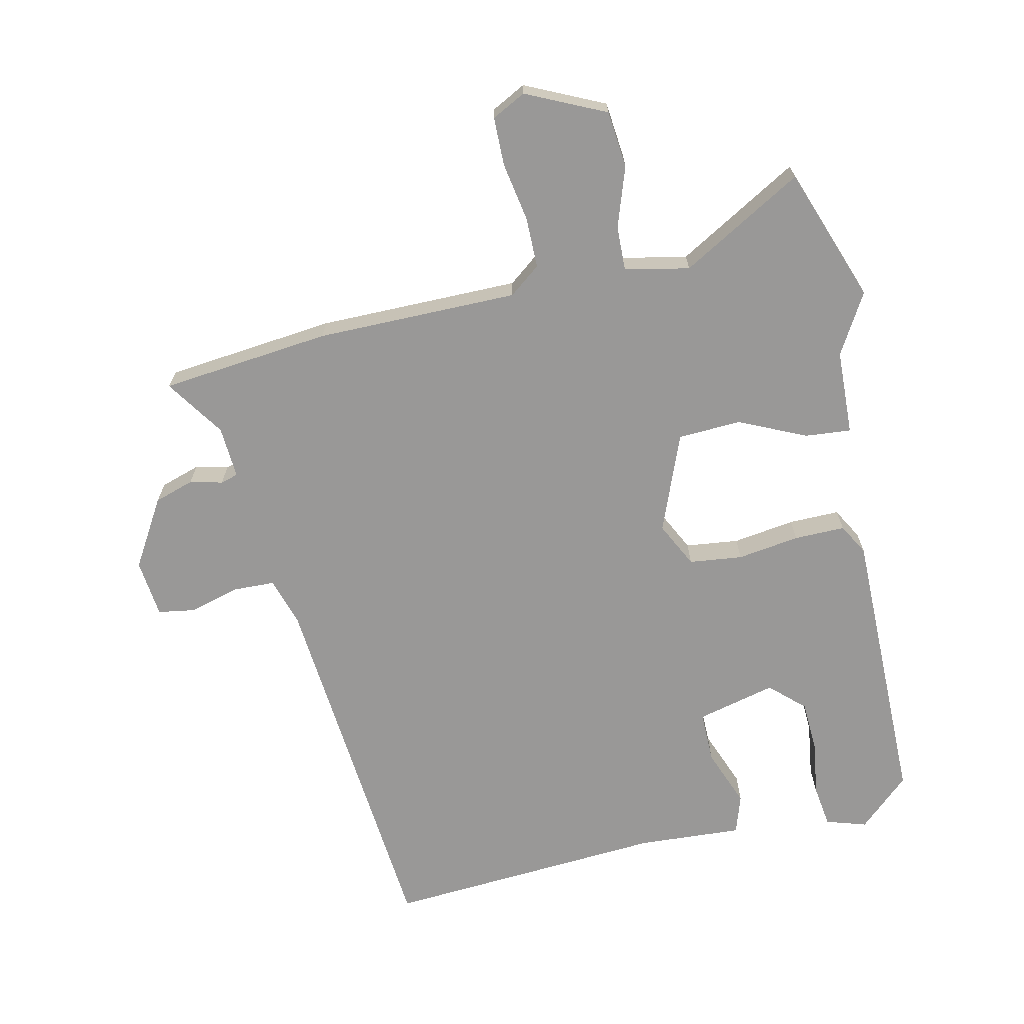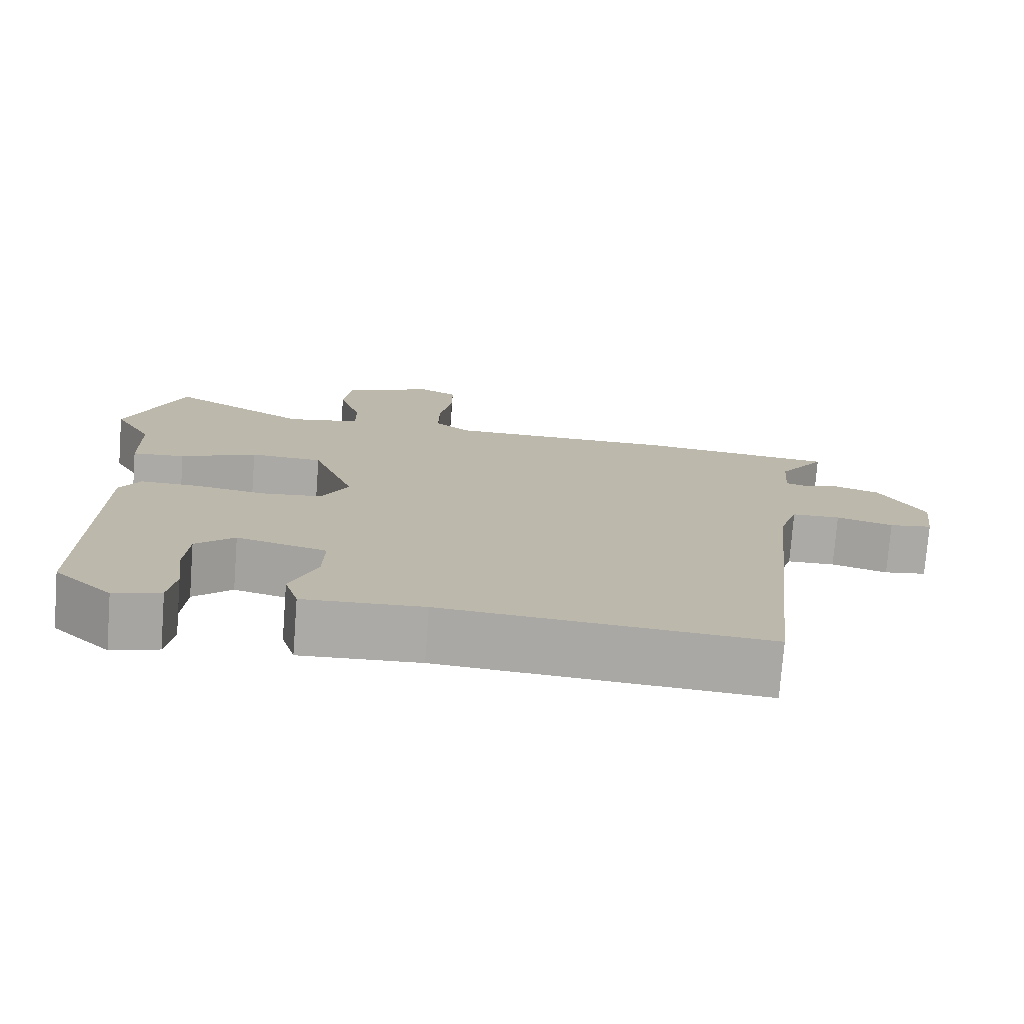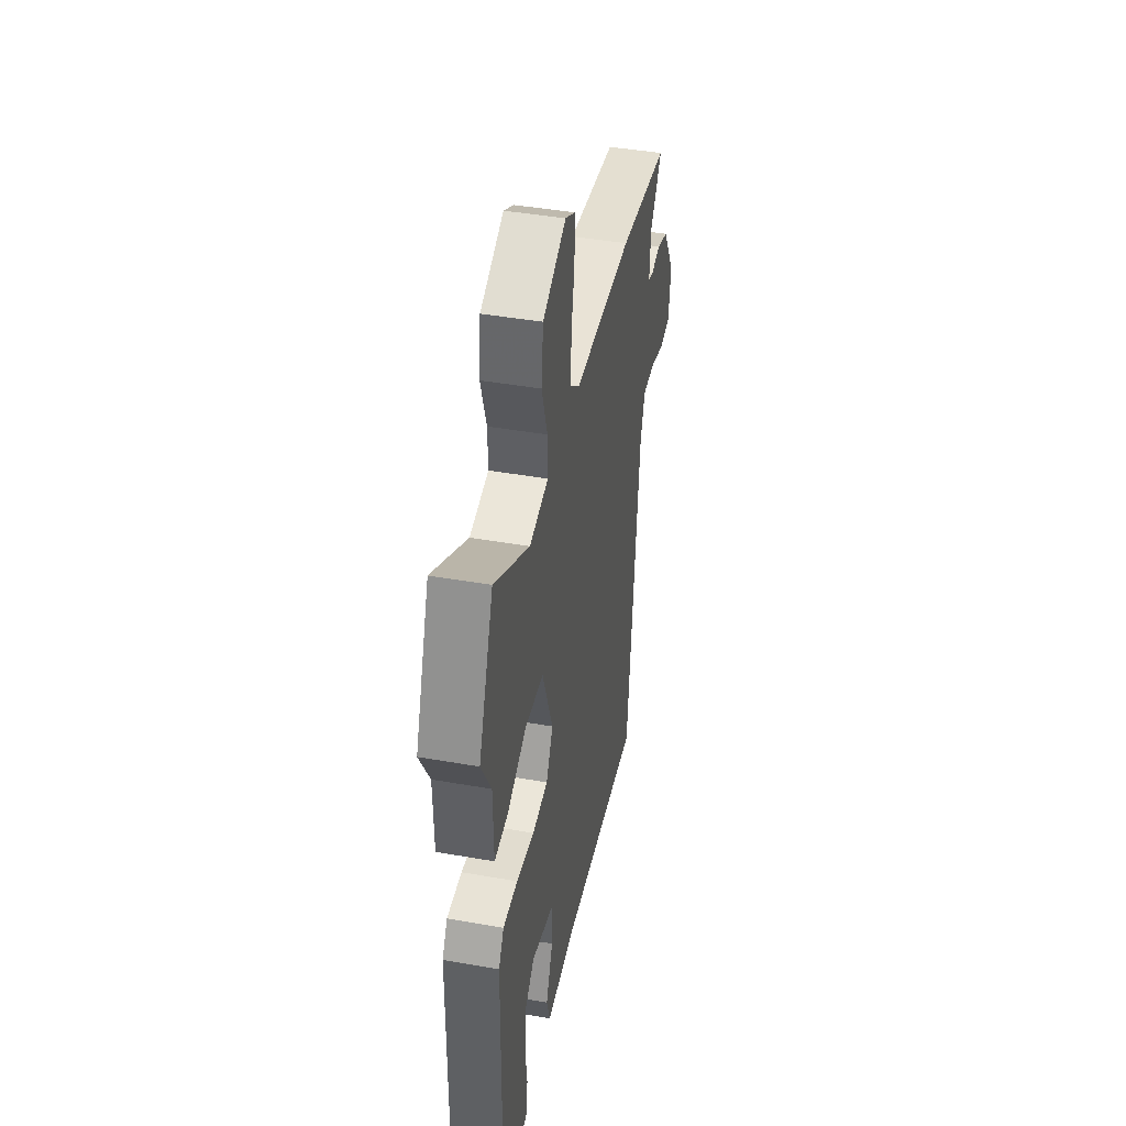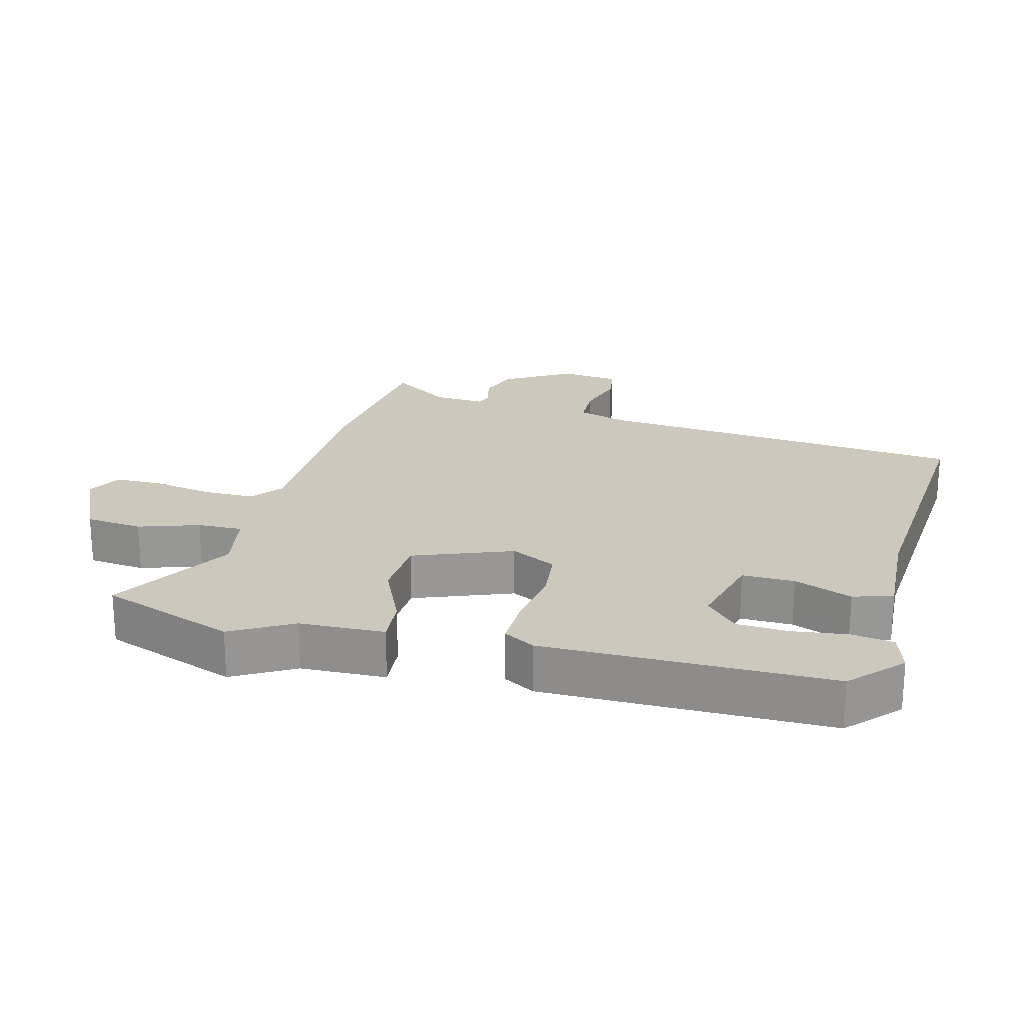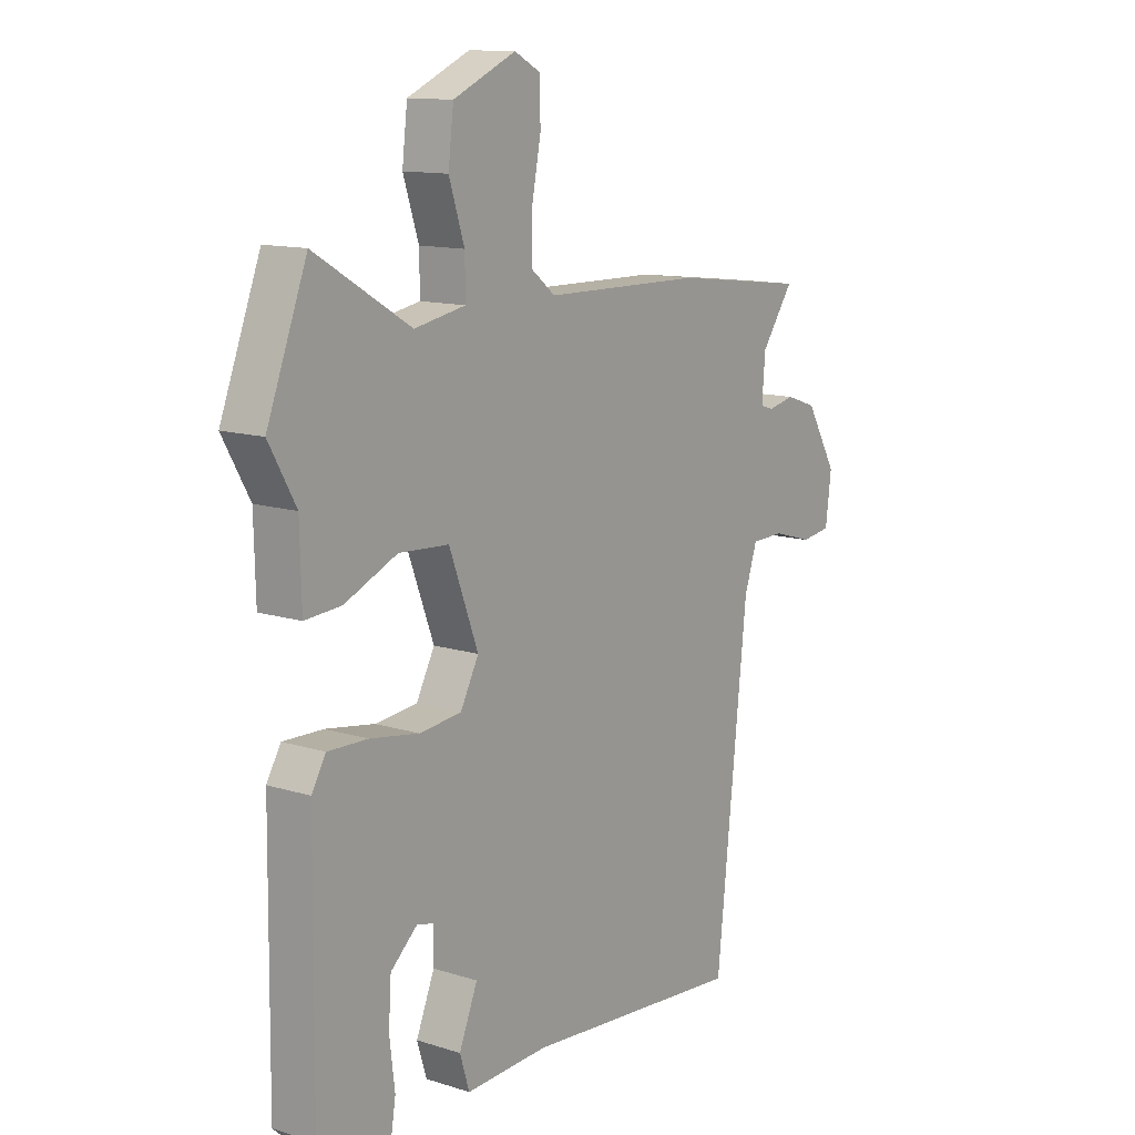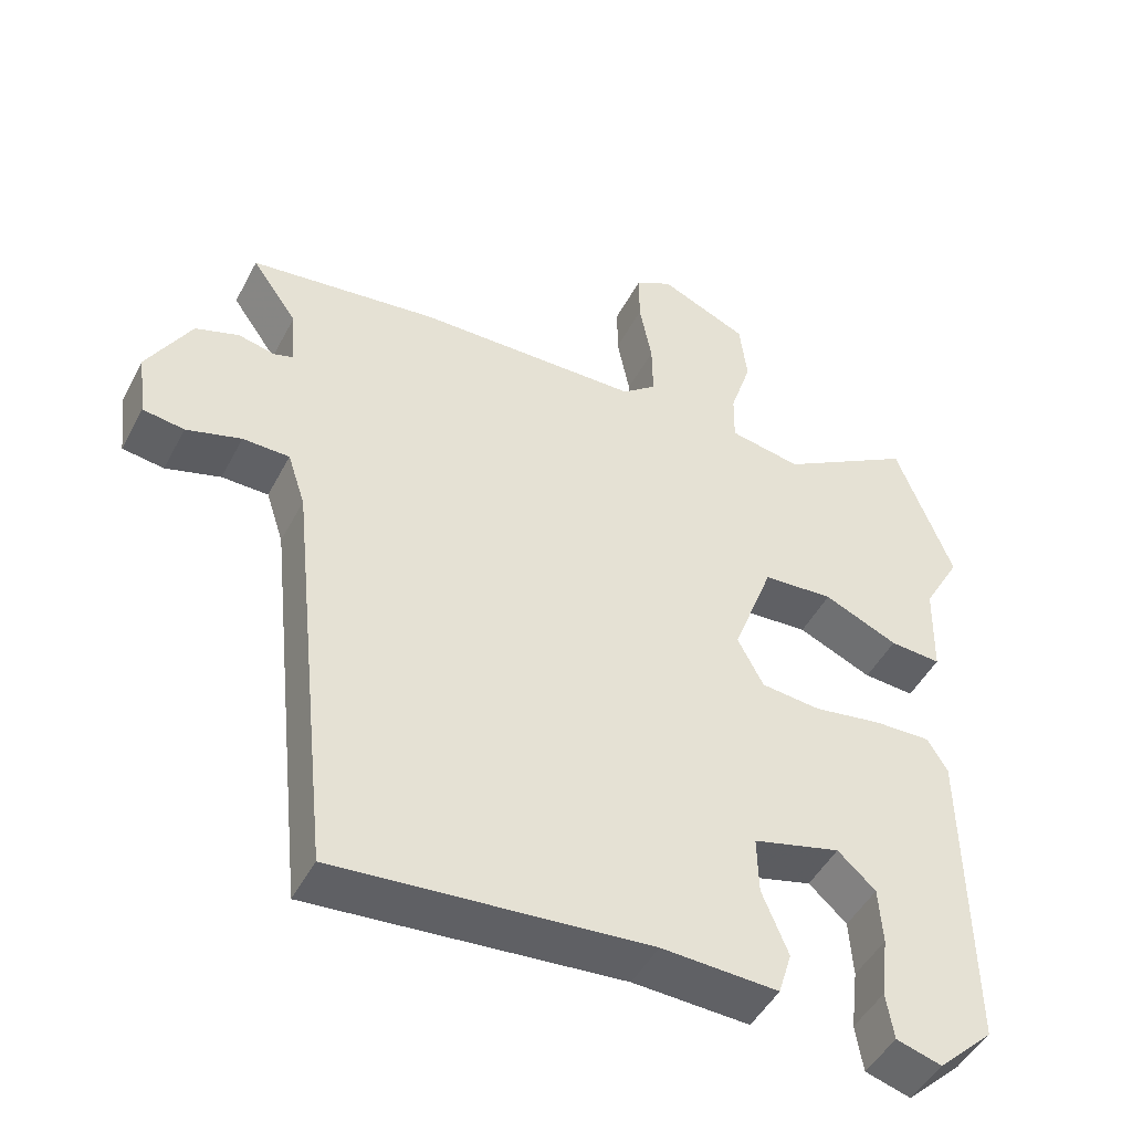
<metadata>
{"format":"obj","ext":"obj","renderer":"f3d","projection":"perspective","resolution":1024,"background":"white","views":[{"elev":-68.7,"azim":11.6,"up":"+Y"},{"elev":-75.7,"azim":175.6,"up":"+Z"},{"elev":43.0,"azim":101.8,"up":"+Z"},{"elev":22.2,"azim":104.1,"up":"+Y"},{"elev":12.5,"azim":126.3,"up":"+Z"},{"elev":-47.3,"azim":-26.7,"up":"+Z"}]}
</metadata>
<code>
v -0.558 0.07 0.493
v -0.304 0.07 0.524
v -0.002 0.07 0.529
v 0.044 0.07 0.566
v 0.043 0.07 0.642
v 0.026 0.07 0.73
v 0.026 0.07 0.802
v 0.076 0.07 0.829
v 0.195 0.07 0.776
v 0.205 0.07 0.691
v 0.176 0.07 0.601
v 0.175 0.07 0.534
v 0.272 0.07 0.516
v 0.453 0.07 0.624
v 0.529 0.07 0.424
v 0.478 0.07 0.333
v 0.475 0.07 0.206
v 0.406 0.07 0.211
v 0.306 0.07 0.255
v 0.211 0.07 0.249
v 0.156 0.07 0.102
v 0.191 0.07 0.035
v 0.271 0.07 0.027
v 0.364 0.07 0.042
v 0.44 0.07 0.044
v 0.467 0.07 -0.002
v 0.472 0.07 -0.429
v 0.397 0.07 -0.5
v 0.336 0.07 -0.482
v 0.326 0.07 -0.419
v 0.336 0.07 -0.336
v 0.331 0.07 -0.259
v 0.28 0.07 -0.213
v 0.162 0.07 -0.244
v 0.164 0.07 -0.322
v 0.199 0.07 -0.408
v 0.181 0.07 -0.467
v 0.024 0.07 -0.46
v -0.397 0.07 -0.495
v -0.456 0.07 0.062
v -0.48 0.07 0.135
v -0.543 0.07 0.136
v -0.617 0.07 0.114
v -0.673 0.07 0.122
v -0.684 0.07 0.209
v -0.625 0.07 0.311
v -0.566 0.07 0.331
v -0.517 0.07 0.32
v -0.491 0.07 0.328
v -0.497 0.07 0.406
v -0.558 0 0.493
v -0.304 0 0.524
v -0.002 0 0.529
v 0.044 0 0.566
v 0.043 0 0.642
v 0.026 0 0.73
v 0.026 0 0.802
v 0.076 0 0.829
v 0.195 0 0.776
v 0.205 0 0.691
v 0.176 0 0.601
v 0.175 0 0.534
v 0.272 0 0.516
v 0.453 0 0.624
v 0.529 0 0.424
v 0.478 0 0.333
v 0.475 0 0.206
v 0.406 0 0.211
v 0.306 0 0.255
v 0.211 0 0.249
v 0.156 0 0.102
v 0.191 0 0.035
v 0.271 0 0.027
v 0.364 0 0.042
v 0.44 0 0.044
v 0.467 0 -0.002
v 0.472 0 -0.429
v 0.397 0 -0.5
v 0.336 0 -0.482
v 0.326 0 -0.419
v 0.336 0 -0.336
v 0.331 0 -0.259
v 0.28 0 -0.213
v 0.162 0 -0.244
v 0.164 0 -0.322
v 0.199 0 -0.408
v 0.181 0 -0.467
v 0.024 0 -0.46
v -0.397 0 -0.495
v -0.456 0 0.062
v -0.48 0 0.135
v -0.543 0 0.136
v -0.617 0 0.114
v -0.673 0 0.122
v -0.684 0 0.209
v -0.625 0 0.311
v -0.566 0 0.331
v -0.517 0 0.32
v -0.491 0 0.328
v -0.497 0 0.406
f 46 47 48
f 45 46 48
f 44 45 48
f 43 44 48
f 42 43 48
f 41 42 48 49
f 40 41 49
f 38 39 40
f 40 49 50
f 38 40 50
f 37 38 50
f 36 37 50
f 35 36 50
f 29 30 31
f 28 29 31
f 27 28 31
f 26 27 31
f 25 26 31
f 25 31 32
f 25 32 33
f 24 25 33
f 23 24 33
f 16 17 18 19
f 16 19 20
f 15 16 20
f 14 15 20
f 13 14 20
f 12 13 20 21
f 9 10 11
f 8 9 11
f 7 8 11
f 6 7 11
f 5 6 11
f 11 12 21
f 5 11 21
f 4 5 21
f 1 2 3
f 50 1 3
f 35 50 3
f 34 35 3
f 22 23 33 34
f 21 22 34
f 3 4 21 34
f 98 97 96
f 98 96 95
f 98 95 94
f 98 94 93
f 98 93 92
f 99 98 92 91
f 99 91 90
f 90 89 88
f 100 99 90
f 100 90 88
f 100 88 87
f 100 87 86
f 100 86 85
f 81 80 79
f 81 79 78
f 81 78 77
f 81 77 76
f 81 76 75
f 82 81 75
f 83 82 75
f 83 75 74
f 83 74 73
f 69 68 67 66
f 70 69 66
f 70 66 65
f 70 65 64
f 70 64 63
f 71 70 63 62
f 61 60 59
f 61 59 58
f 61 58 57
f 61 57 56
f 61 56 55
f 71 62 61
f 71 61 55
f 71 55 54
f 53 52 51
f 53 51 100
f 53 100 85
f 53 85 84
f 84 83 73 72
f 84 72 71
f 84 71 54 53
f 1 51 52 2
f 2 52 53 3
f 3 53 54 4
f 4 54 55 5
f 5 55 56 6
f 6 56 57 7
f 7 57 58 8
f 8 58 59 9
f 9 59 60 10
f 10 60 61 11
f 11 61 62 12
f 12 62 63 13
f 13 63 64 14
f 14 64 65 15
f 15 65 66 16
f 16 66 67 17
f 17 67 68 18
f 18 68 69 19
f 19 69 70 20
f 20 70 71 21
f 21 71 72 22
f 22 72 73 23
f 23 73 74 24
f 24 74 75 25
f 25 75 76 26
f 26 76 77 27
f 27 77 78 28
f 28 78 79 29
f 29 79 80 30
f 30 80 81 31
f 31 81 82 32
f 32 82 83 33
f 33 83 84 34
f 34 84 85 35
f 35 85 86 36
f 36 86 87 37
f 37 87 88 38
f 38 88 89 39
f 39 89 90 40
f 40 90 91 41
f 41 91 92 42
f 42 92 93 43
f 43 93 94 44
f 44 94 95 45
f 45 95 96 46
f 46 96 97 47
f 47 97 98 48
f 48 98 99 49
f 49 99 100 50
f 50 100 51 1

</code>
